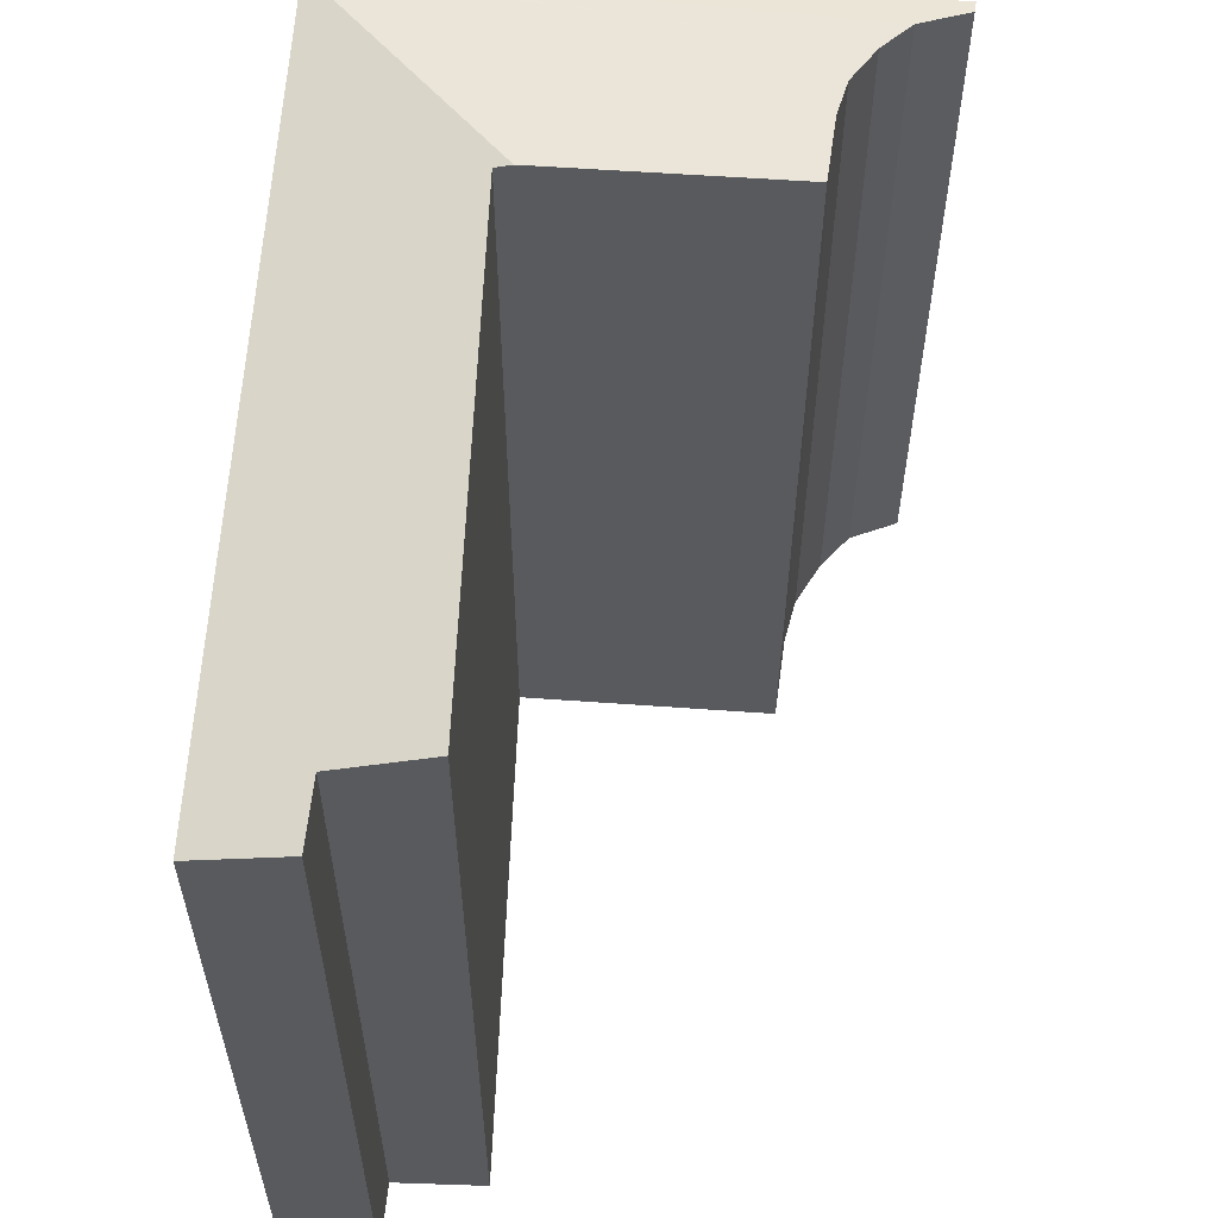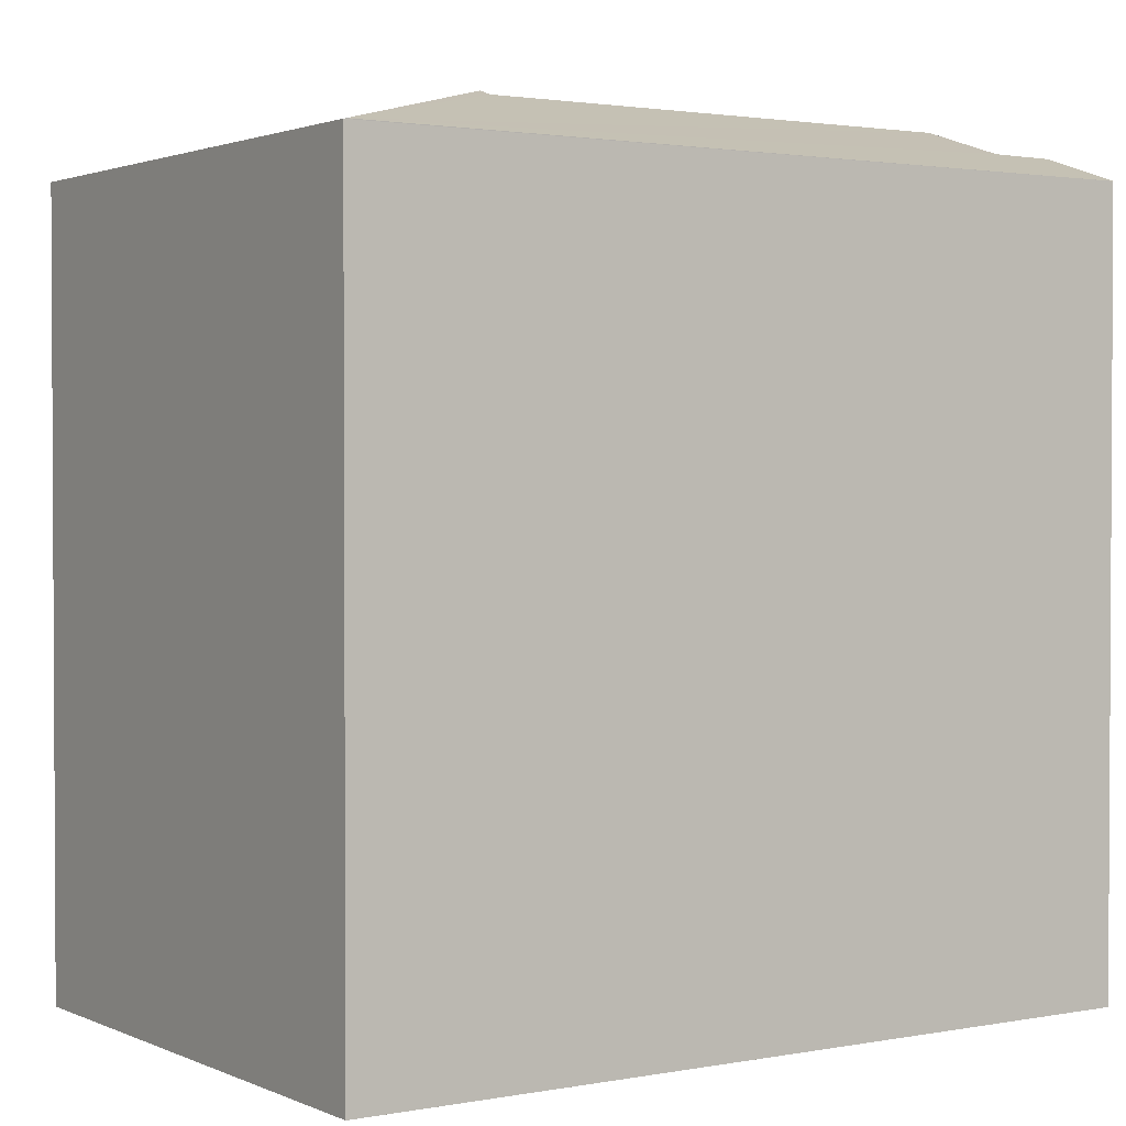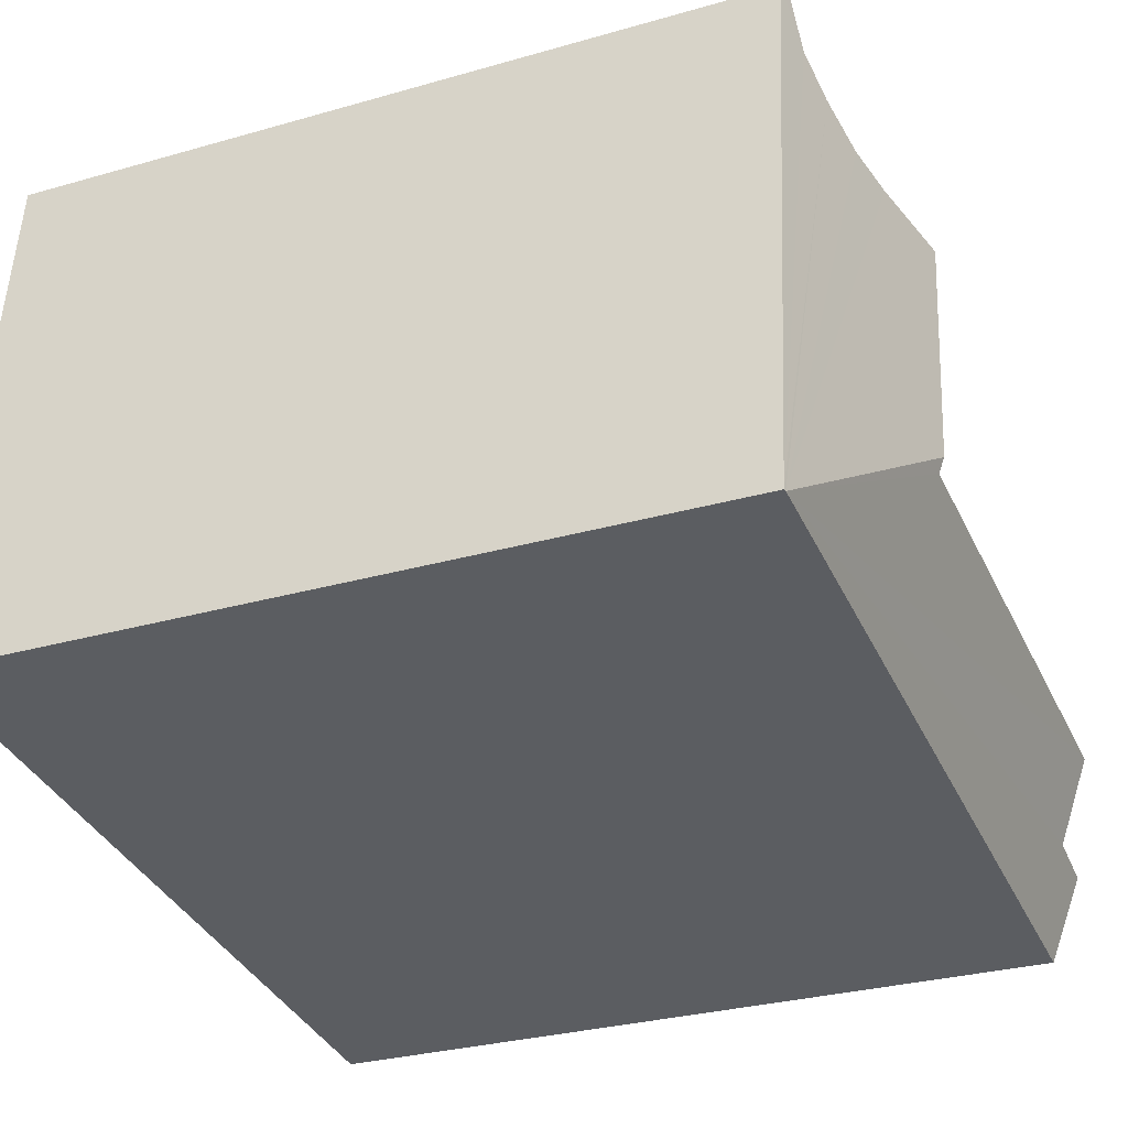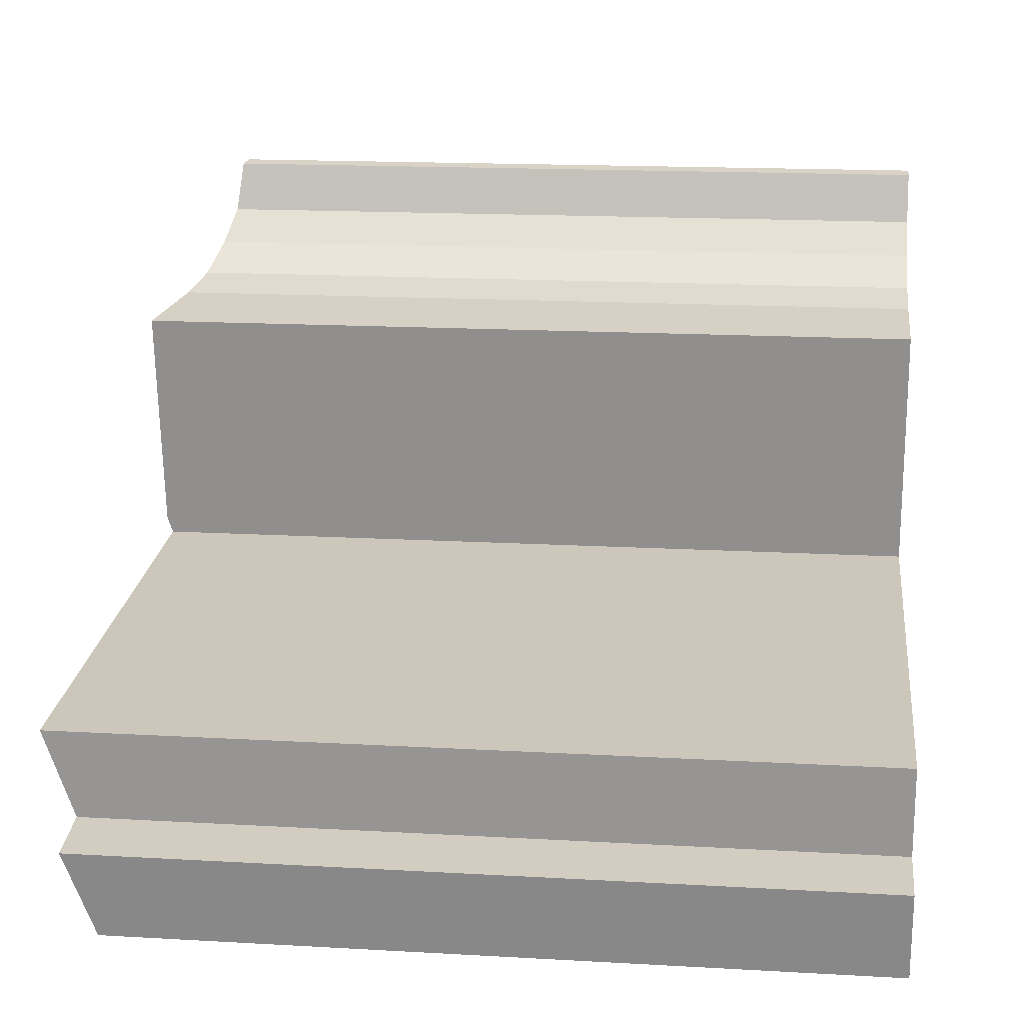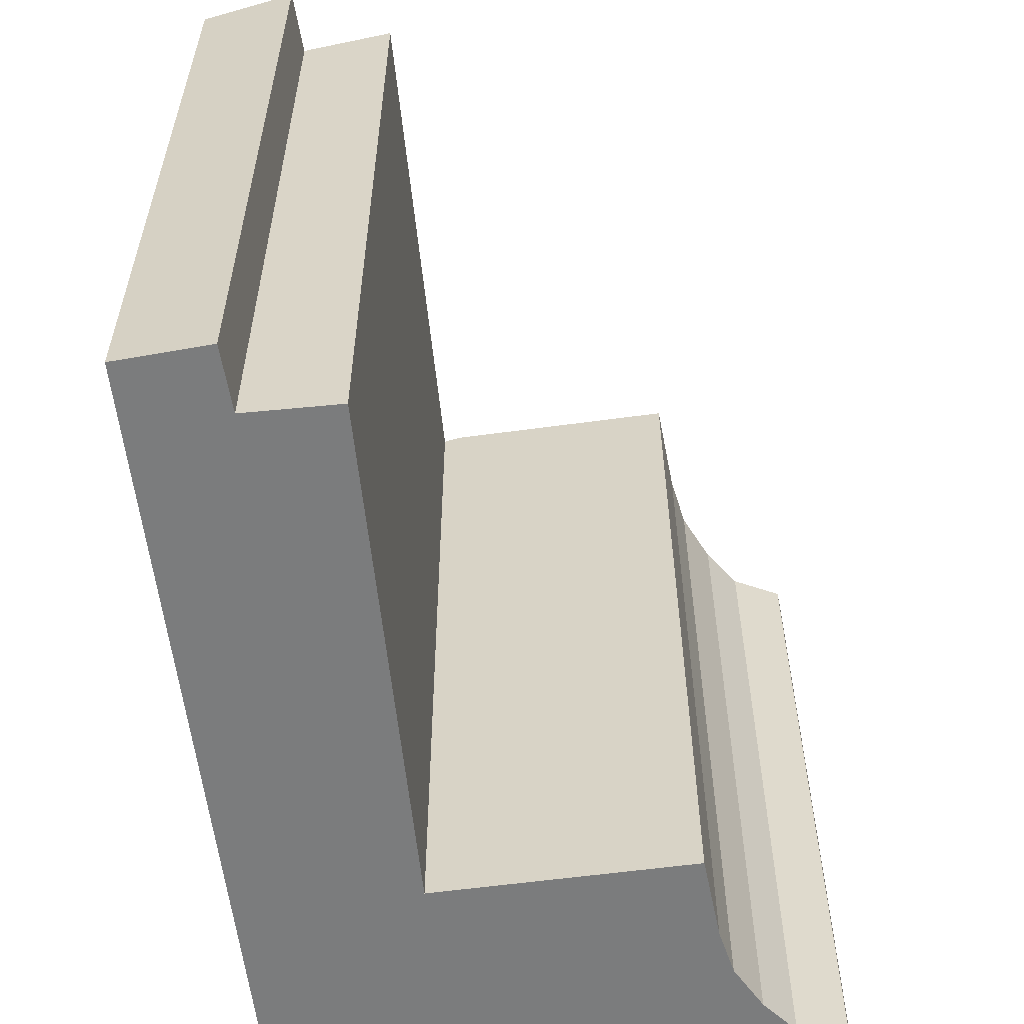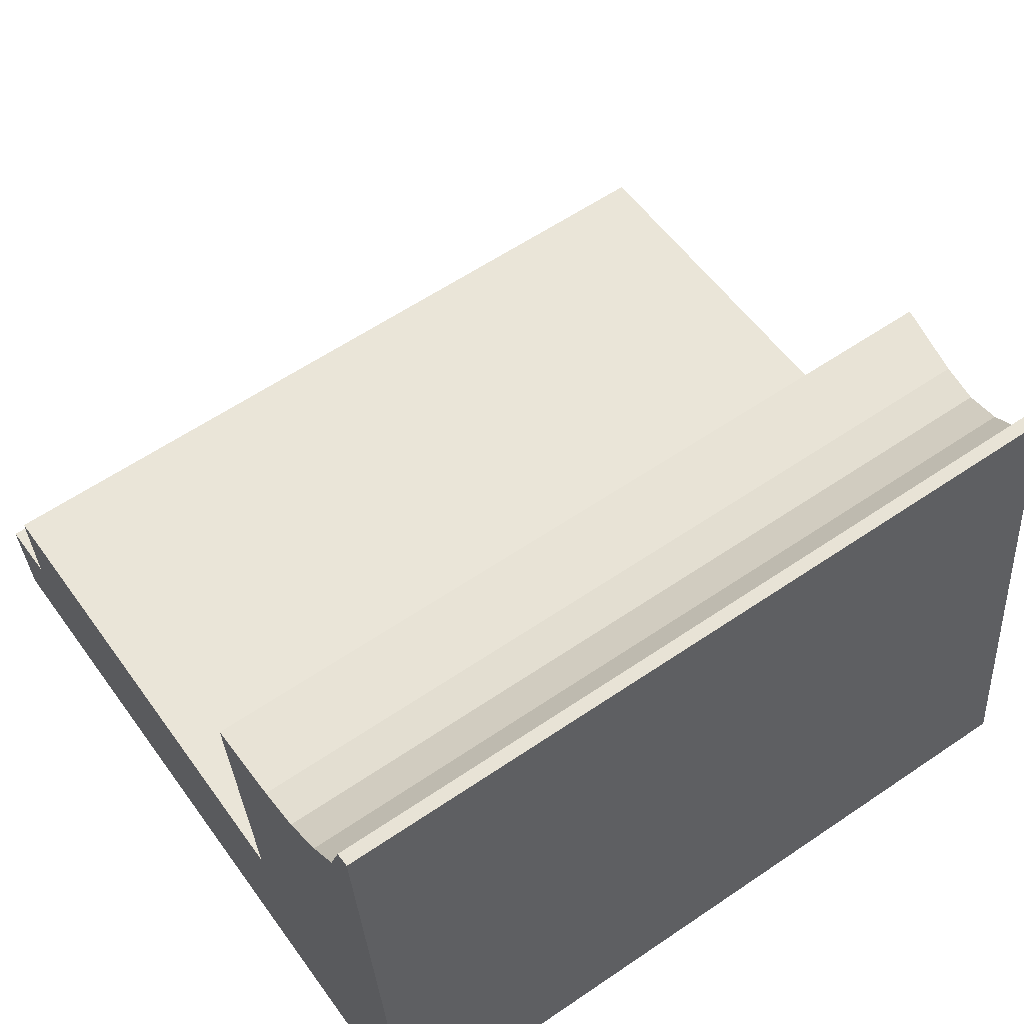
<metadata>
{"format":"obj","ext":"obj","renderer":"f3d","projection":"perspective","resolution":1024,"background":"white","views":[{"elev":59.0,"azim":-92.7,"up":"+Y"},{"elev":1.8,"azim":140.0,"up":"+Y"},{"elev":-29.9,"azim":112.7,"up":"+Z"},{"elev":16.6,"azim":-83.4,"up":"+Z"},{"elev":-58.6,"azim":-89.0,"up":"+Y"},{"elev":59.9,"azim":55.1,"up":"+Z"}]}
</metadata>
<code>
v  0 7.842 4.802e-16
v  8.112 7.555 -0.067
v  0.148 7.555 -0.891
v  0.624 7.851 0.093
v  0.55 8.137 0.992
v  5.552 8.109 1.419
v  5.532 8.161 1.582
v  5.248 8.168 3.91
v  6.069 7.956 4.064
v  6.51 7.841 4.206
v  6.925 7.728 4.489
v  8.137 7.549 -0.064
v  7.243 7.638 4.811
v  7.539 7.549 5.344
v  7.397 7.585 5.315
v  0.624 -5.695e-18 0.093
v  0 0 0
v  0.55 -6.074e-17 0.992
v  5.552 -8.689e-17 1.419
v  5.248 -2.394e-16 3.91
v  6.069 -2.488e-16 4.064
v  6.51 -2.575e-16 4.206
v  7.397 -3.254e-16 5.315
v  7.539 -3.272e-16 5.344
v  5.532 -9.687e-17 1.582
v  7.243 -2.946e-16 4.811
v  0.148 5.456e-17 -0.891
v  6.925 -2.749e-16 4.489
v  8.137 3.919e-18 -0.064
v  8.112 4.103e-18 -0.067
g defaultobject
f 1 2 3
f 2 1 4
f 2 4 5
f 2 5 6
f 2 6 7
f 7 8 2
f 9 2 8
f 10 2 9
f 11 2 10
f 12 2 11
f 13 12 11
f 14 12 13
f 15 14 13
f 1 16 4
f 16 1 17
f 18 6 5
f 6 18 19
f 20 9 8
f 9 20 21
f 21 10 9
f 10 21 22
f 23 14 15
f 14 23 24
f 4 18 5
f 18 4 16
f 6 8 7
f 8 6 20
f 20 6 19
f 20 19 25
f 26 15 13
f 15 26 23
f 3 17 1
f 17 3 27
f 22 11 10
f 11 22 28
f 28 13 11
f 13 28 26
f 24 12 14
f 12 24 29
f 12 3 2
f 3 12 29
f 3 29 27
f 27 29 30
f 24 23 29
f 26 29 23
f 28 29 26
f 22 29 28
f 21 29 22
f 20 29 21
f 25 29 20
f 19 29 25
f 18 29 19
f 30 29 18
f 16 30 18
f 27 30 16
f 17 27 16

</code>
